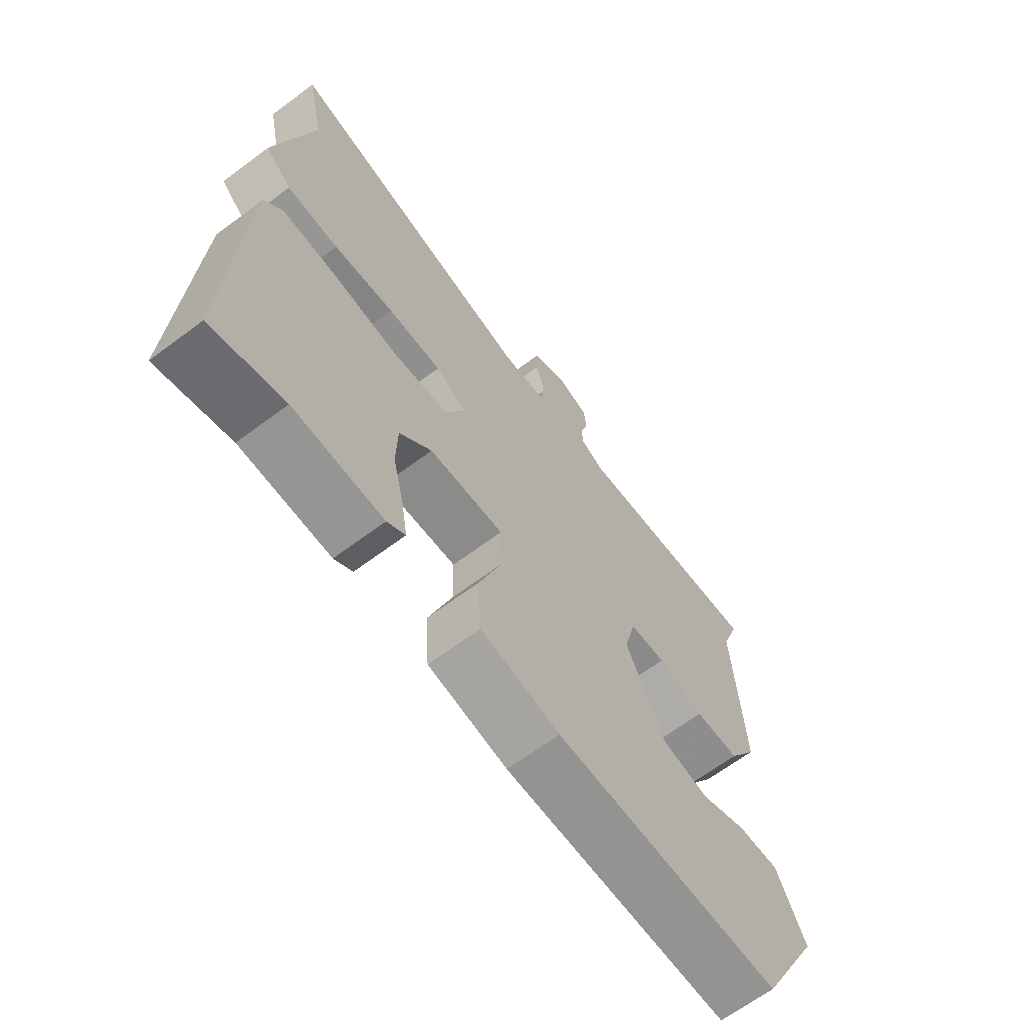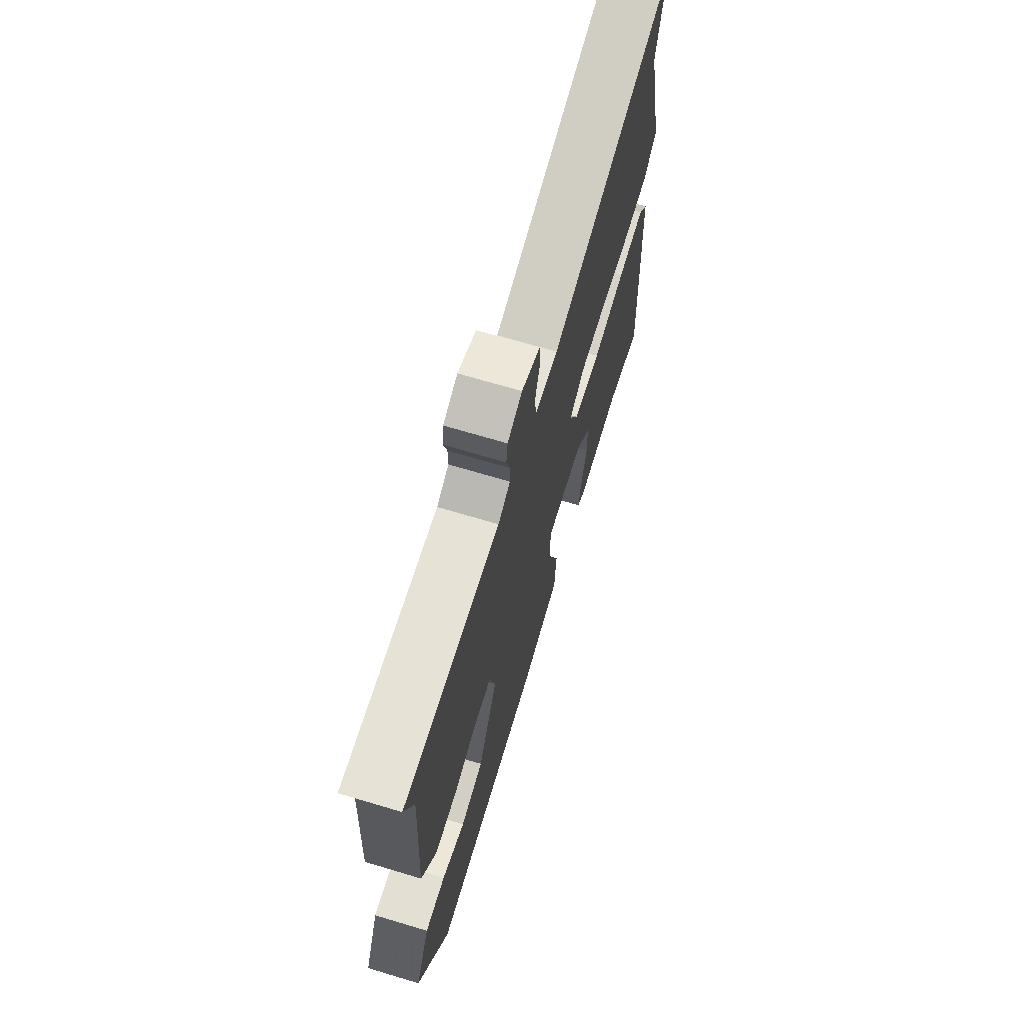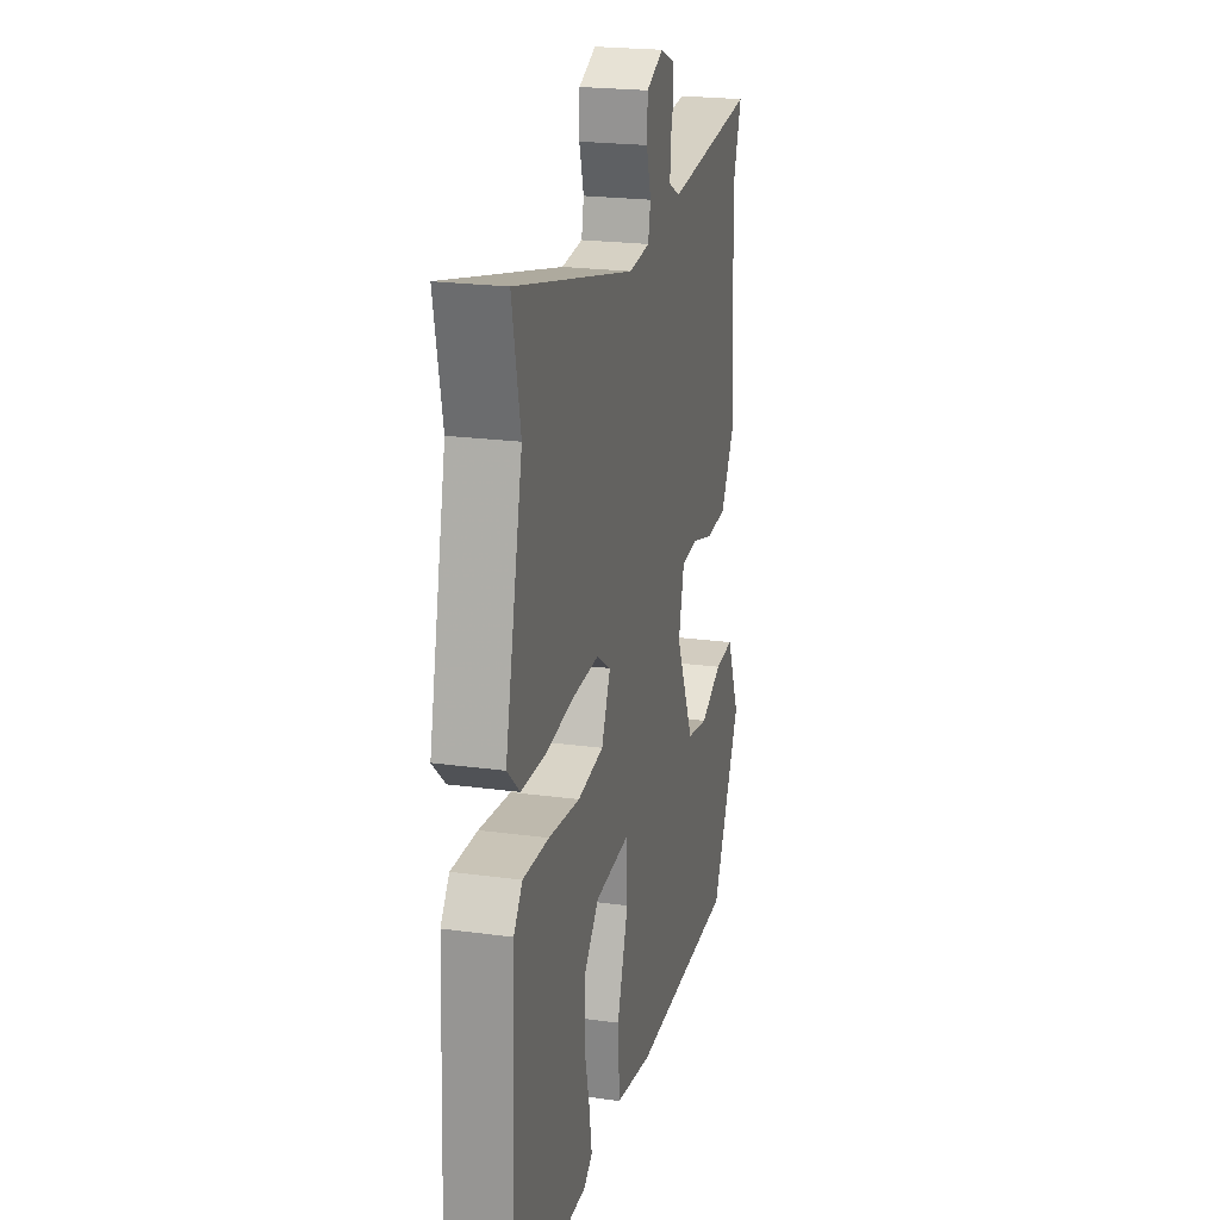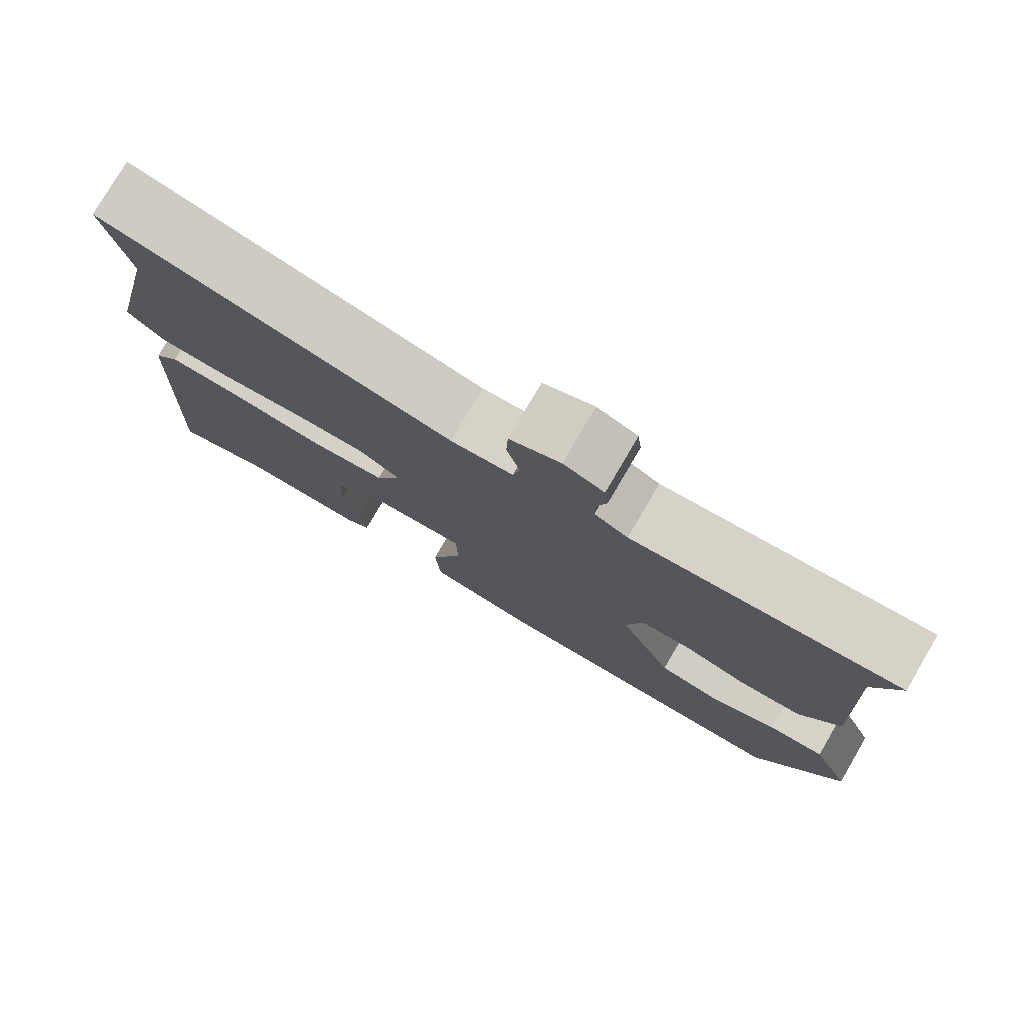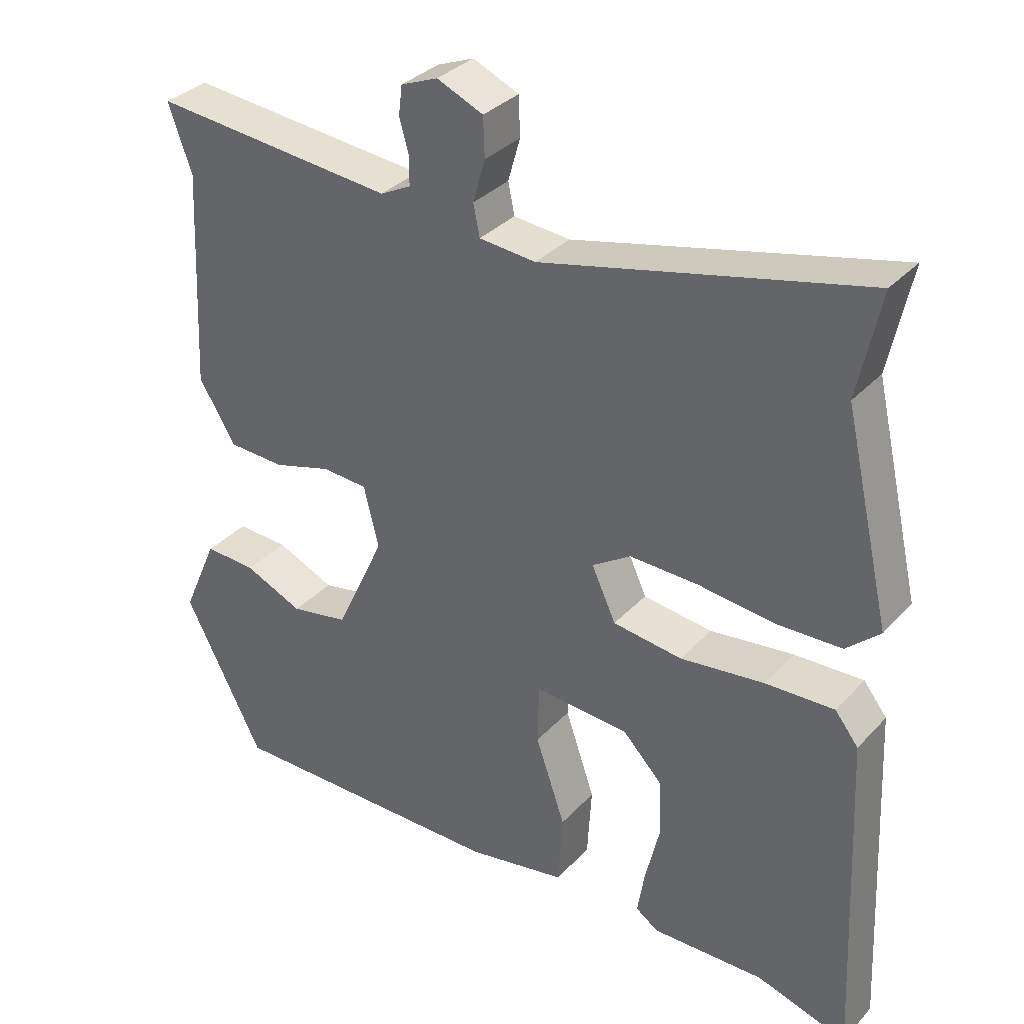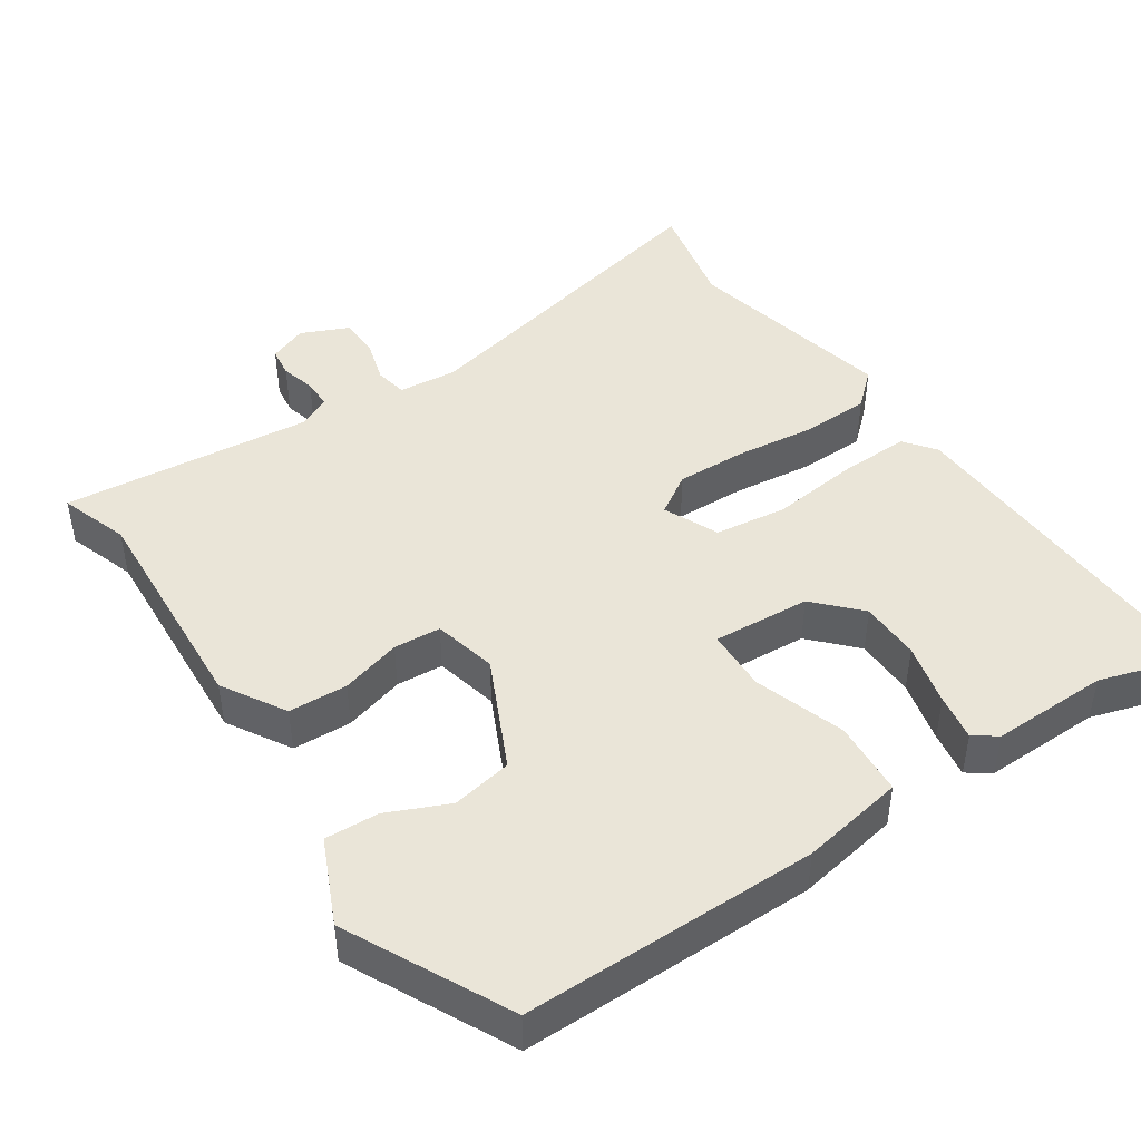
<metadata>
{"format":"obj","ext":"obj","renderer":"f3d","projection":"perspective","resolution":1024,"background":"white","views":[{"elev":-66.3,"azim":-53.2,"up":"+Z"},{"elev":69.3,"azim":106.7,"up":"+Z"},{"elev":22.1,"azim":-76.6,"up":"+Z"},{"elev":78.2,"azim":30.4,"up":"+Z"},{"elev":33.7,"azim":-144.4,"up":"+Z"},{"elev":45.4,"azim":146.7,"up":"+Y"}]}
</metadata>
<code>
v 0.433 0.07 -0.501
v 0.033 0.07 -0.498
v -0.107 0.07 -0.472
v -0.113 0.07 -0.37
v -0.071 0.07 -0.248
v -0.073 0.07 -0.163
v -0.206 0.07 -0.171
v -0.263 0.07 -0.23
v -0.265 0.07 -0.312
v -0.245 0.07 -0.397
v -0.235 0.07 -0.46
v -0.267 0.07 -0.482
v -0.426 0.07 -0.478
v -0.554 0.07 -0.516
v -0.532 0.07 -0.043
v -0.499 0.07 -0.001
v -0.402 0.07 -0.005
v -0.284 0.07 -0.02
v -0.186 0.07 -0.008
v -0.152 0.07 0.066
v -0.206 0.07 0.101
v -0.302 0.07 0.099
v -0.41 0.07 0.087
v -0.502 0.07 0.09
v -0.549 0.07 0.133
v -0.483 0.07 0.419
v -0.514 0.07 0.567
v -0.063 0.07 0.459
v 0.017 0.07 0.466
v 0.026 0.07 0.51
v 0.009 0.07 0.57
v 0.011 0.07 0.625
v 0.076 0.07 0.653
v 0.128 0.07 0.632
v 0.133 0.07 0.591
v 0.12 0.07 0.544
v 0.12 0.07 0.504
v 0.163 0.07 0.482
v 0.505 0.07 0.513
v 0.472 0.07 0.419
v 0.487 0.07 0.112
v 0.435 0.07 0.027
v 0.355 0.07 0.024
v 0.273 0.07 0.048
v 0.209 0.07 0.044
v 0.188 0.07 -0.042
v 0.257 0.07 -0.192
v 0.339 0.07 -0.208
v 0.422 0.07 -0.172
v 0.495 0.07 -0.169
v 0.545 0.07 -0.283
v 0.433 0 -0.501
v 0.033 0 -0.498
v -0.107 0 -0.472
v -0.113 0 -0.37
v -0.071 0 -0.248
v -0.073 0 -0.163
v -0.206 0 -0.171
v -0.263 0 -0.23
v -0.265 0 -0.312
v -0.245 0 -0.397
v -0.235 0 -0.46
v -0.267 0 -0.482
v -0.426 0 -0.478
v -0.554 0 -0.516
v -0.532 0 -0.043
v -0.499 0 -0.001
v -0.402 0 -0.005
v -0.284 0 -0.02
v -0.186 0 -0.008
v -0.152 0 0.066
v -0.206 0 0.101
v -0.302 0 0.099
v -0.41 0 0.087
v -0.502 0 0.09
v -0.549 0 0.133
v -0.483 0 0.419
v -0.514 0 0.567
v -0.063 0 0.459
v 0.017 0 0.466
v 0.026 0 0.51
v 0.009 0 0.57
v 0.011 0 0.625
v 0.076 0 0.653
v 0.128 0 0.632
v 0.133 0 0.591
v 0.12 0 0.544
v 0.12 0 0.504
v 0.163 0 0.482
v 0.505 0 0.513
v 0.472 0 0.419
v 0.487 0 0.112
v 0.435 0 0.027
v 0.355 0 0.024
v 0.273 0 0.048
v 0.209 0 0.044
v 0.188 0 -0.042
v 0.257 0 -0.192
v 0.339 0 -0.208
v 0.422 0 -0.172
v 0.495 0 -0.169
v 0.545 0 -0.283
f 1 2 3
f 51 1 3
f 50 51 3
f 49 50 3
f 48 49 3
f 3 4 5
f 48 3 5
f 47 48 5
f 46 47 5 6
f 45 46 6 7
f 42 43 44
f 41 42 44
f 40 41 44
f 40 44 45
f 39 40 45
f 38 39 45
f 37 38 45 7
f 34 35 36
f 33 34 36
f 32 33 36
f 31 32 36
f 30 31 36
f 29 30 36 37
f 26 27 28
f 26 28 29
f 25 26 29
f 24 25 29
f 23 24 29
f 22 23 29
f 21 22 29 37
f 16 17 18
f 15 16 18
f 14 15 18
f 13 14 18
f 13 18 19
f 11 12 13
f 10 11 13
f 9 10 13
f 8 9 13
f 8 13 19
f 7 8 19 20
f 20 21 37
f 7 20 37
f 54 53 52
f 54 52 102
f 54 102 101
f 54 101 100
f 54 100 99
f 56 55 54
f 56 54 99
f 56 99 98
f 57 56 98 97
f 58 57 97 96
f 95 94 93
f 95 93 92
f 95 92 91
f 96 95 91
f 96 91 90
f 96 90 89
f 58 96 89 88
f 87 86 85
f 87 85 84
f 87 84 83
f 87 83 82
f 87 82 81
f 88 87 81 80
f 79 78 77
f 80 79 77
f 80 77 76
f 80 76 75
f 80 75 74
f 80 74 73
f 88 80 73 72
f 69 68 67
f 69 67 66
f 69 66 65
f 69 65 64
f 70 69 64
f 64 63 62
f 64 62 61
f 64 61 60
f 64 60 59
f 70 64 59
f 71 70 59 58
f 88 72 71
f 88 71 58
f 1 52 53 2
f 2 53 54 3
f 3 54 55 4
f 4 55 56 5
f 5 56 57 6
f 6 57 58 7
f 7 58 59 8
f 8 59 60 9
f 9 60 61 10
f 10 61 62 11
f 11 62 63 12
f 12 63 64 13
f 13 64 65 14
f 14 65 66 15
f 15 66 67 16
f 16 67 68 17
f 17 68 69 18
f 18 69 70 19
f 19 70 71 20
f 20 71 72 21
f 21 72 73 22
f 22 73 74 23
f 23 74 75 24
f 24 75 76 25
f 25 76 77 26
f 26 77 78 27
f 27 78 79 28
f 28 79 80 29
f 29 80 81 30
f 30 81 82 31
f 31 82 83 32
f 32 83 84 33
f 33 84 85 34
f 34 85 86 35
f 35 86 87 36
f 36 87 88 37
f 37 88 89 38
f 38 89 90 39
f 39 90 91 40
f 40 91 92 41
f 41 92 93 42
f 42 93 94 43
f 43 94 95 44
f 44 95 96 45
f 45 96 97 46
f 46 97 98 47
f 47 98 99 48
f 48 99 100 49
f 49 100 101 50
f 50 101 102 51
f 51 102 52 1

</code>
